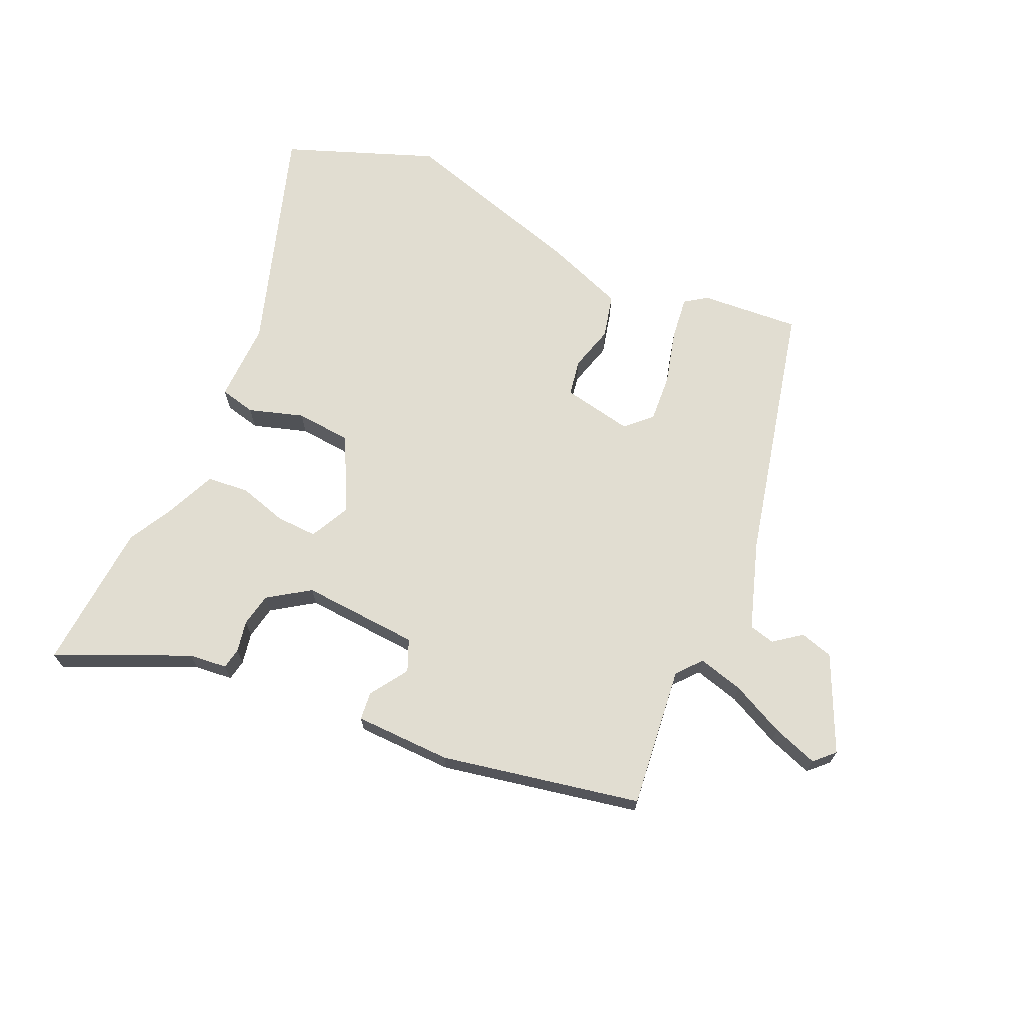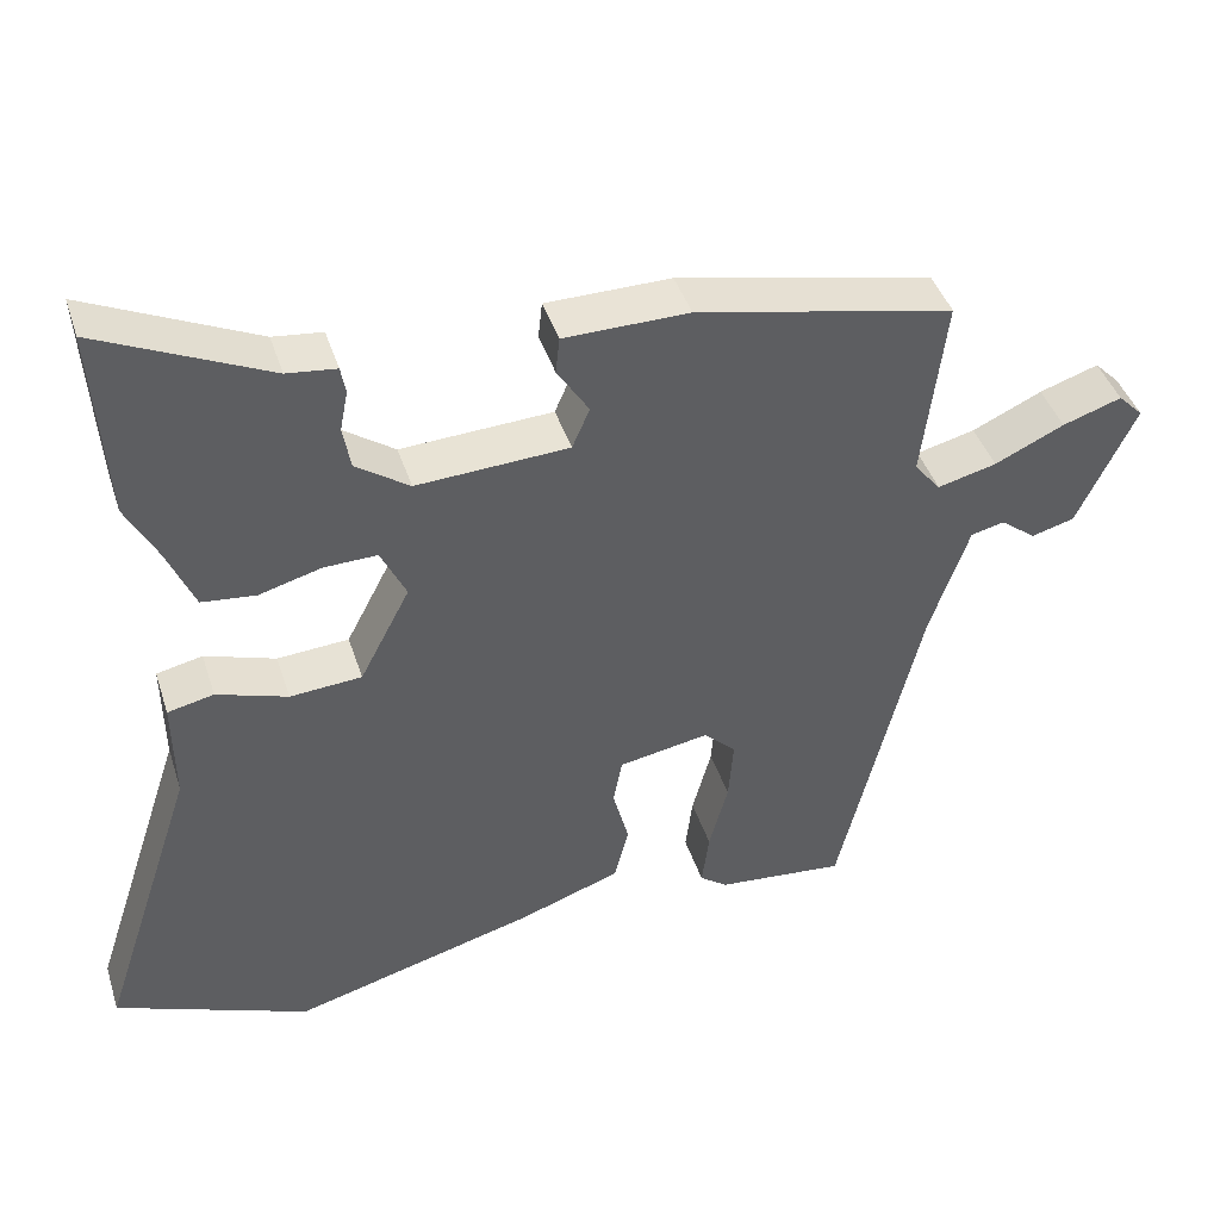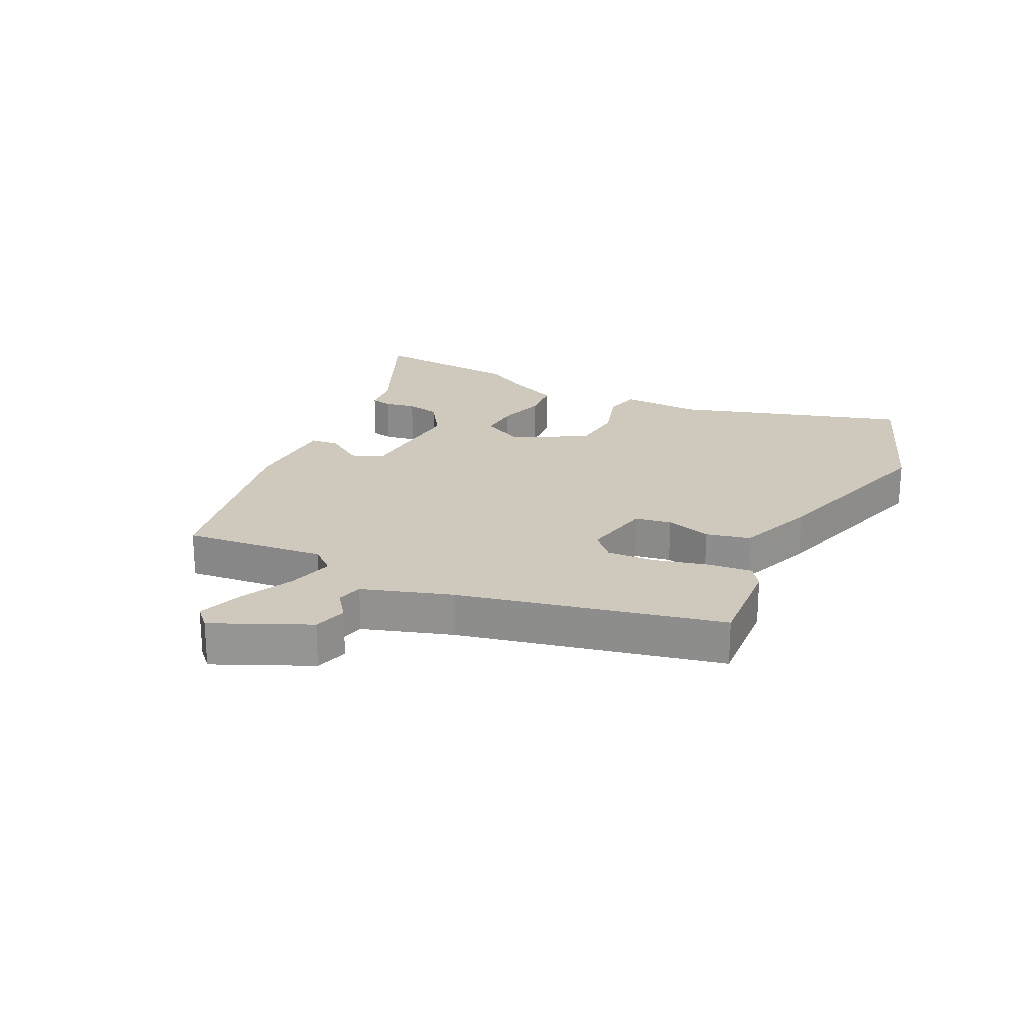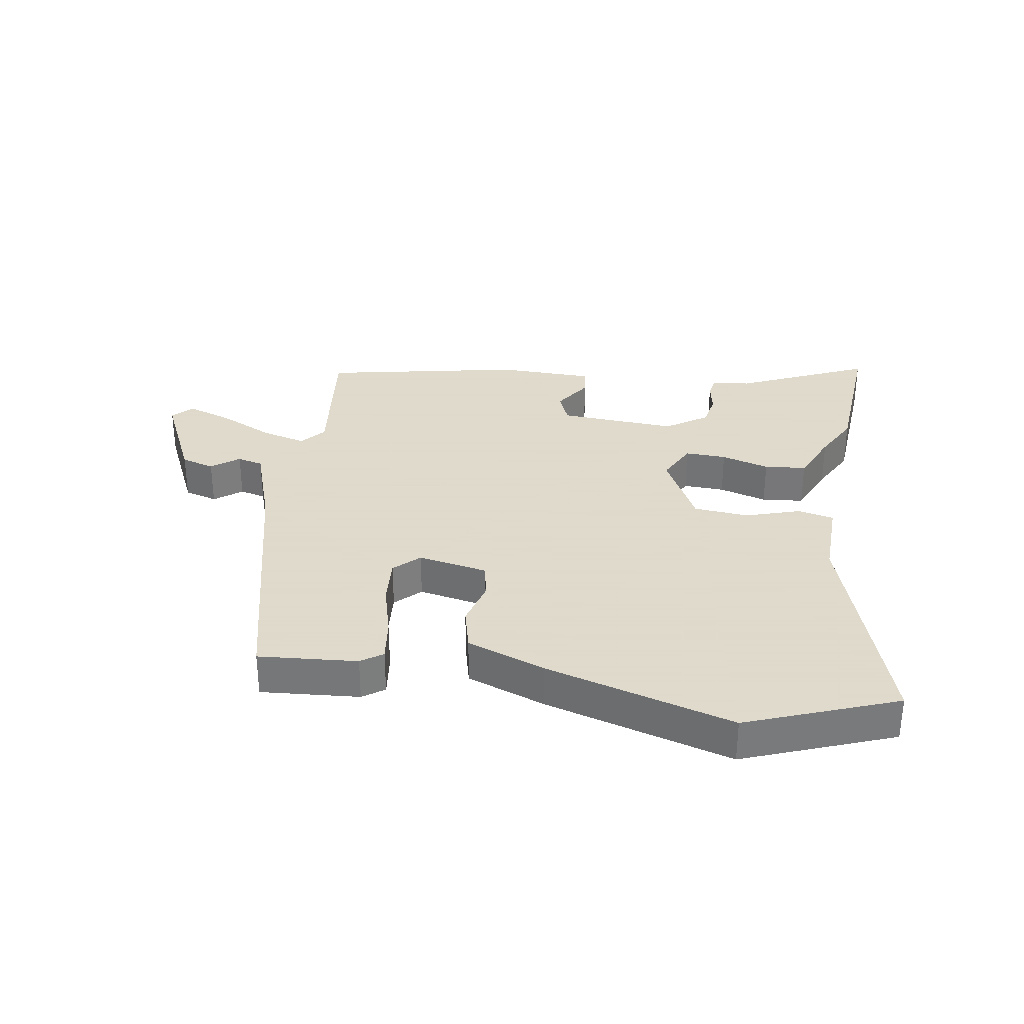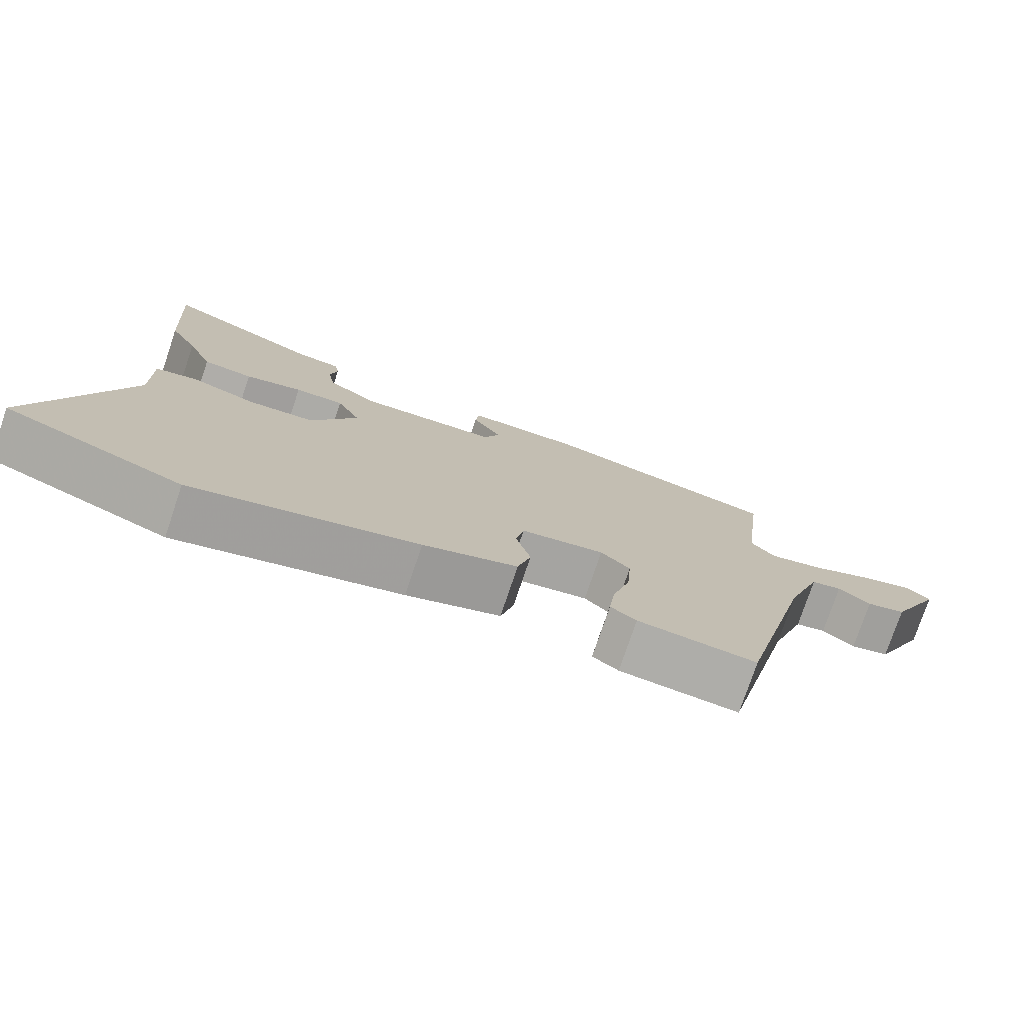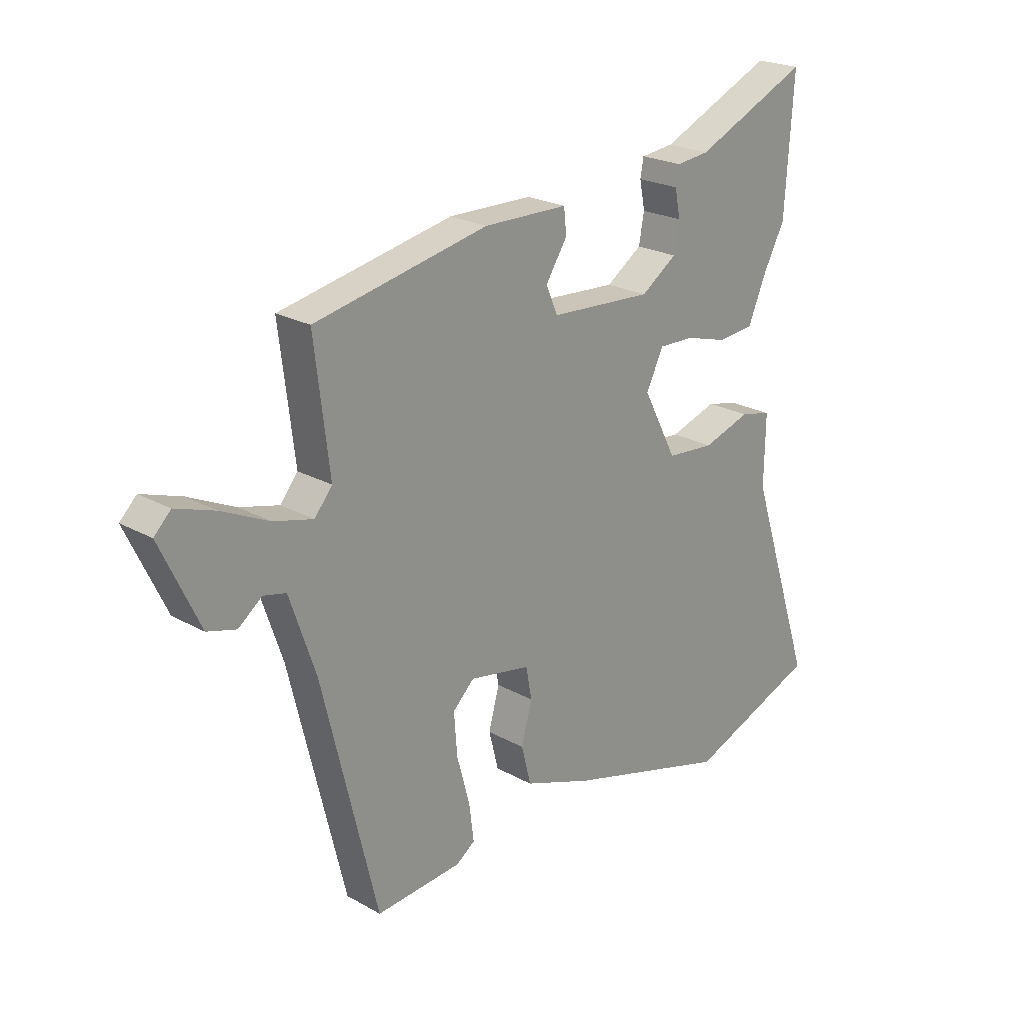
<metadata>
{"format":"obj","ext":"obj","renderer":"f3d","projection":"perspective","resolution":1024,"background":"white","views":[{"elev":68.9,"azim":24.7,"up":"+Y"},{"elev":42.2,"azim":-17.3,"up":"+Z"},{"elev":22.5,"azim":117.0,"up":"+Y"},{"elev":32.4,"azim":-170.6,"up":"+Y"},{"elev":-76.5,"azim":-18.6,"up":"+Z"},{"elev":22.5,"azim":134.0,"up":"+Z"}]}
</metadata>
<code>
v 0.406 0.07 -0.516
v 0.245 0.07 -0.502
v 0.21 0.07 -0.477
v 0.219 0.07 -0.407
v 0.243 0.07 -0.319
v 0.249 0.07 -0.241
v 0.209 0.07 -0.202
v 0.095 0.07 -0.223
v 0.084 0.07 -0.282
v 0.104 0.07 -0.356
v 0.086 0.07 -0.427
v -0.042 0.07 -0.473
v -0.348 0.07 -0.559
v -0.591 0.07 -0.464
v -0.469 0.07 -0.094
v -0.471 0.07 0.036
v -0.413 0.07 0.049
v -0.324 0.07 0.02
v -0.234 0.07 0.027
v -0.171 0.07 0.148
v -0.203 0.07 0.214
v -0.27 0.07 0.212
v -0.348 0.07 0.19
v -0.416 0.07 0.197
v -0.451 0.07 0.279
v -0.49 0.07 0.353
v -0.506 0.07 0.596
v -0.293 0.07 0.499
v -0.231 0.07 0.492
v -0.225 0.07 0.458
v -0.235 0.07 0.407
v -0.225 0.07 0.353
v -0.158 0.07 0.307
v 0.033 0.07 0.318
v 0.055 0.07 0.369
v 0.015 0.07 0.431
v 0.02 0.07 0.477
v 0.177 0.07 0.479
v 0.5 0.07 0.412
v 0.472 0.07 0.182
v 0.505 0.07 0.142
v 0.579 0.07 0.161
v 0.666 0.07 0.202
v 0.74 0.07 0.227
v 0.771 0.07 0.196
v 0.698 0.07 0.042
v 0.644 0.07 0.027
v 0.6 0.07 0.061
v 0.558 0.07 0.051
v 0.509 0.07 -0.092
v 0.406 0 -0.516
v 0.245 0 -0.502
v 0.21 0 -0.477
v 0.219 0 -0.407
v 0.243 0 -0.319
v 0.249 0 -0.241
v 0.209 0 -0.202
v 0.095 0 -0.223
v 0.084 0 -0.282
v 0.104 0 -0.356
v 0.086 0 -0.427
v -0.042 0 -0.473
v -0.348 0 -0.559
v -0.591 0 -0.464
v -0.469 0 -0.094
v -0.471 0 0.036
v -0.413 0 0.049
v -0.324 0 0.02
v -0.234 0 0.027
v -0.171 0 0.148
v -0.203 0 0.214
v -0.27 0 0.212
v -0.348 0 0.19
v -0.416 0 0.197
v -0.451 0 0.279
v -0.49 0 0.353
v -0.506 0 0.596
v -0.293 0 0.499
v -0.231 0 0.492
v -0.225 0 0.458
v -0.235 0 0.407
v -0.225 0 0.353
v -0.158 0 0.307
v 0.033 0 0.318
v 0.055 0 0.369
v 0.015 0 0.431
v 0.02 0 0.477
v 0.177 0 0.479
v 0.5 0 0.412
v 0.472 0 0.182
v 0.505 0 0.142
v 0.579 0 0.161
v 0.666 0 0.202
v 0.74 0 0.227
v 0.771 0 0.196
v 0.698 0 0.042
v 0.644 0 0.027
v 0.6 0 0.061
v 0.558 0 0.051
v 0.509 0 -0.092
f 45 46 47 48
f 45 48 49
f 42 43 44 45
f 41 42 45 49
f 40 41 49 50
f 38 39 40
f 35 36 37 38
f 34 35 38 40
f 33 34 40 50
f 28 29 30 31
f 28 31 32
f 25 26 27 28
f 25 28 32
f 22 23 24 25
f 21 22 25 32
f 20 21 32 33
f 15 16 17 18
f 15 18 19
f 14 15 19
f 13 14 19
f 12 13 19 20
f 9 10 11 12
f 8 9 12 20
f 2 3 4 5
f 2 5 6
f 1 2 6
f 50 1 6
f 33 50 6 7
f 7 8 20 33
f 98 97 96 95
f 99 98 95
f 95 94 93 92
f 99 95 92 91
f 100 99 91 90
f 90 89 88
f 88 87 86 85
f 90 88 85 84
f 100 90 84 83
f 81 80 79 78
f 82 81 78
f 78 77 76 75
f 82 78 75
f 75 74 73 72
f 82 75 72 71
f 83 82 71 70
f 68 67 66 65
f 69 68 65
f 69 65 64
f 69 64 63
f 70 69 63 62
f 62 61 60 59
f 70 62 59 58
f 55 54 53 52
f 56 55 52
f 56 52 51
f 56 51 100
f 57 56 100 83
f 83 70 58 57
f 1 51 52 2
f 2 52 53 3
f 3 53 54 4
f 4 54 55 5
f 5 55 56 6
f 6 56 57 7
f 7 57 58 8
f 8 58 59 9
f 9 59 60 10
f 10 60 61 11
f 11 61 62 12
f 12 62 63 13
f 13 63 64 14
f 14 64 65 15
f 15 65 66 16
f 16 66 67 17
f 17 67 68 18
f 18 68 69 19
f 19 69 70 20
f 20 70 71 21
f 21 71 72 22
f 22 72 73 23
f 23 73 74 24
f 24 74 75 25
f 25 75 76 26
f 26 76 77 27
f 27 77 78 28
f 28 78 79 29
f 29 79 80 30
f 30 80 81 31
f 31 81 82 32
f 32 82 83 33
f 33 83 84 34
f 34 84 85 35
f 35 85 86 36
f 36 86 87 37
f 37 87 88 38
f 38 88 89 39
f 39 89 90 40
f 40 90 91 41
f 41 91 92 42
f 42 92 93 43
f 43 93 94 44
f 44 94 95 45
f 45 95 96 46
f 46 96 97 47
f 47 97 98 48
f 48 98 99 49
f 49 99 100 50
f 50 100 51 1

</code>
